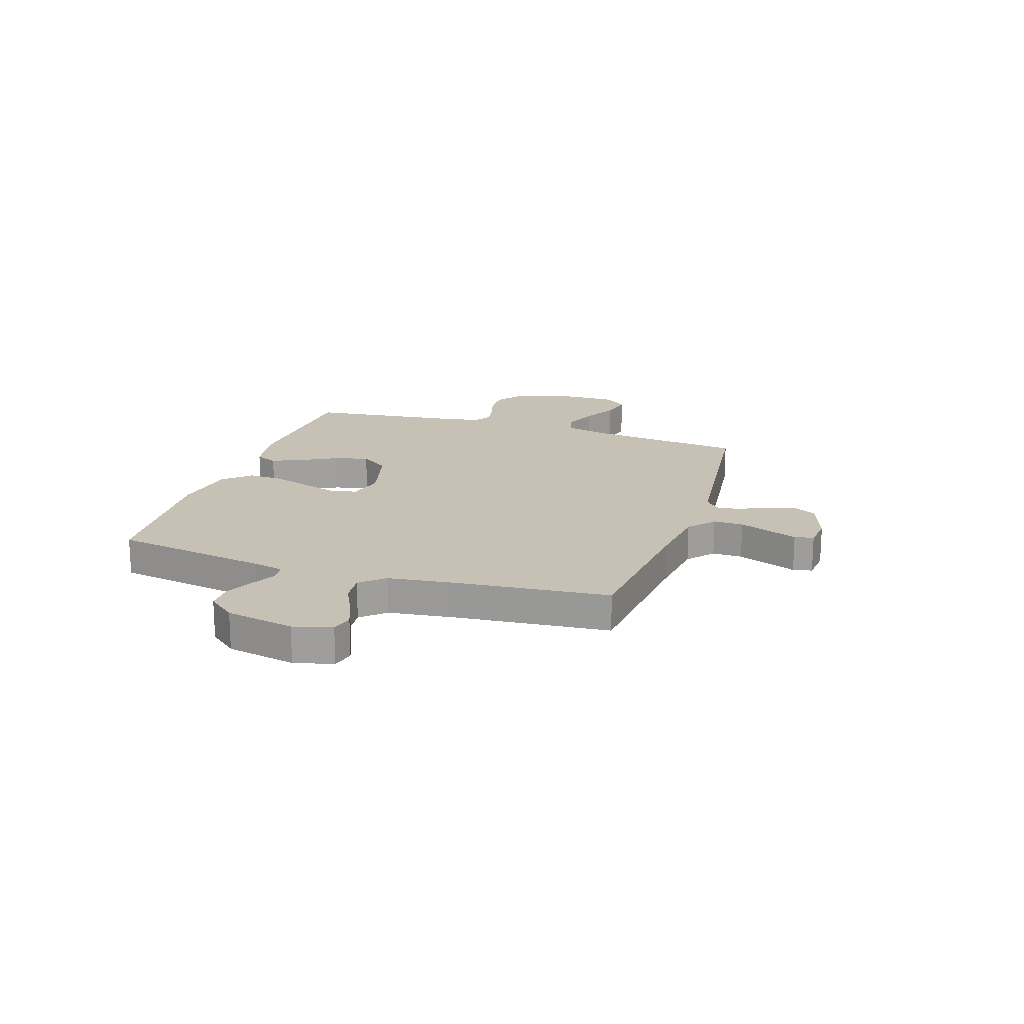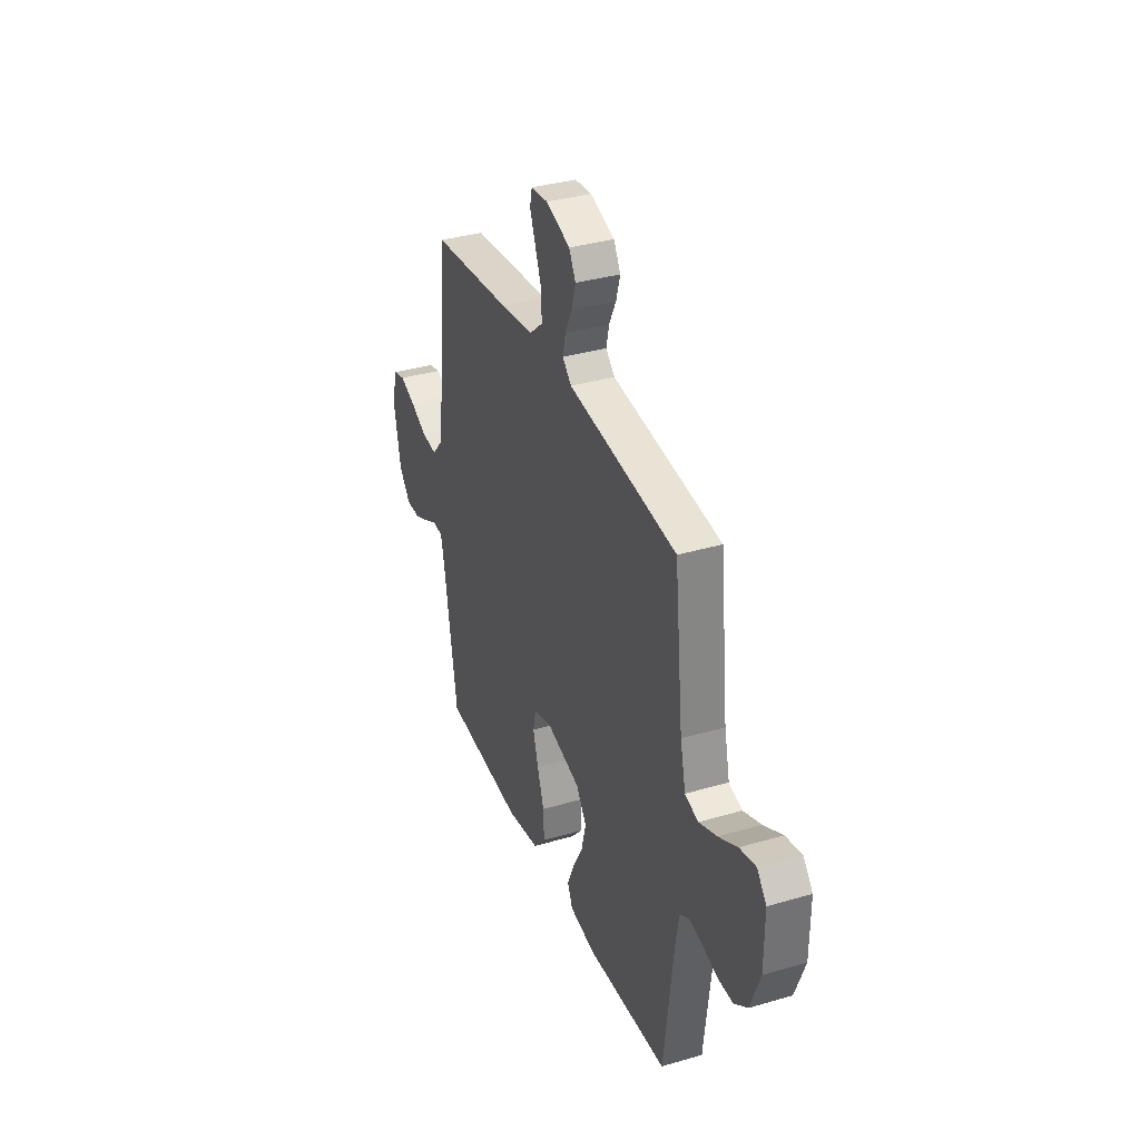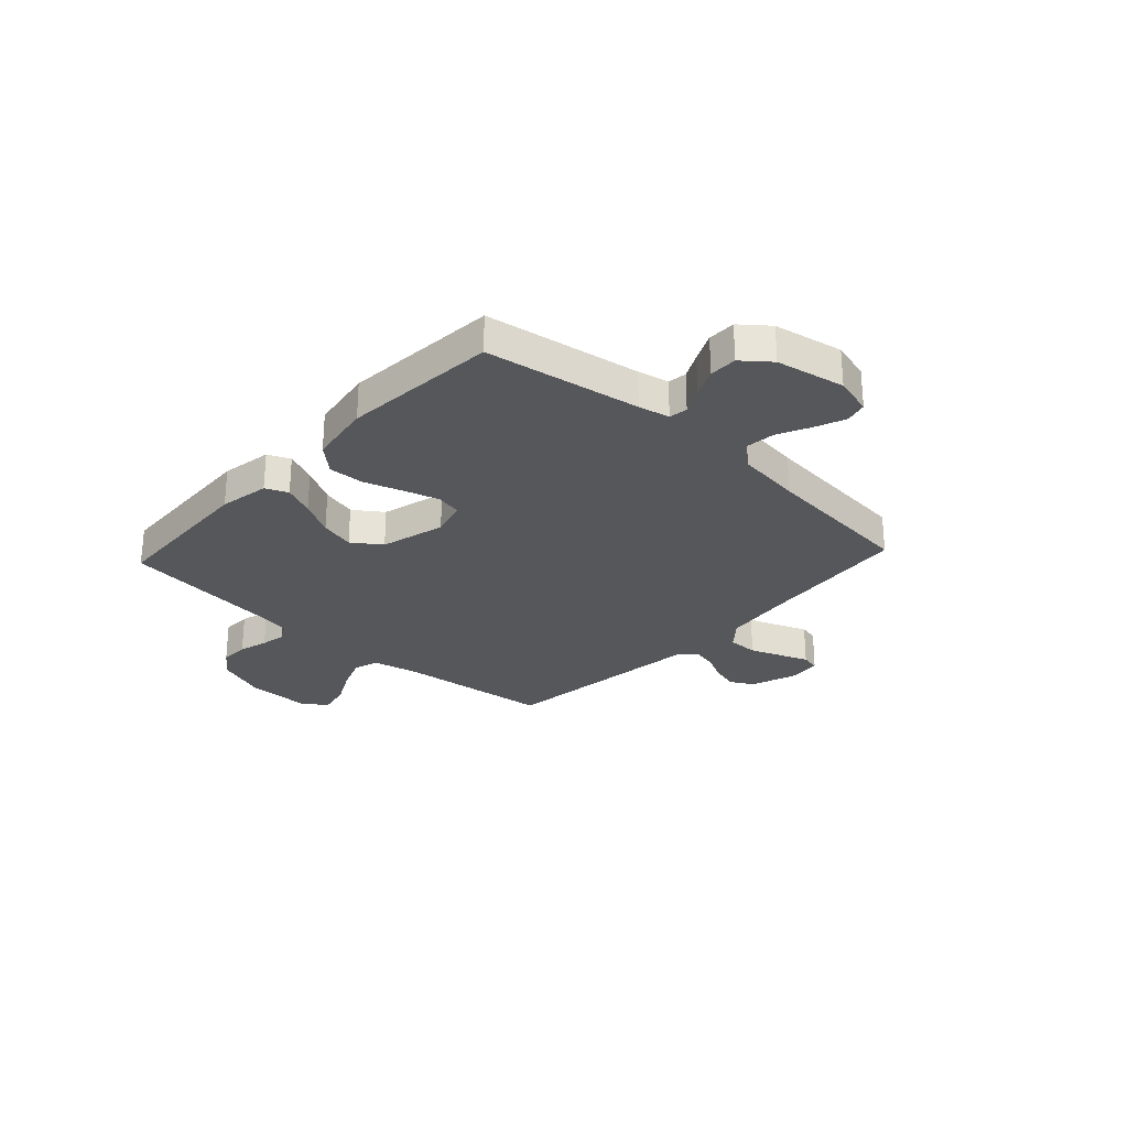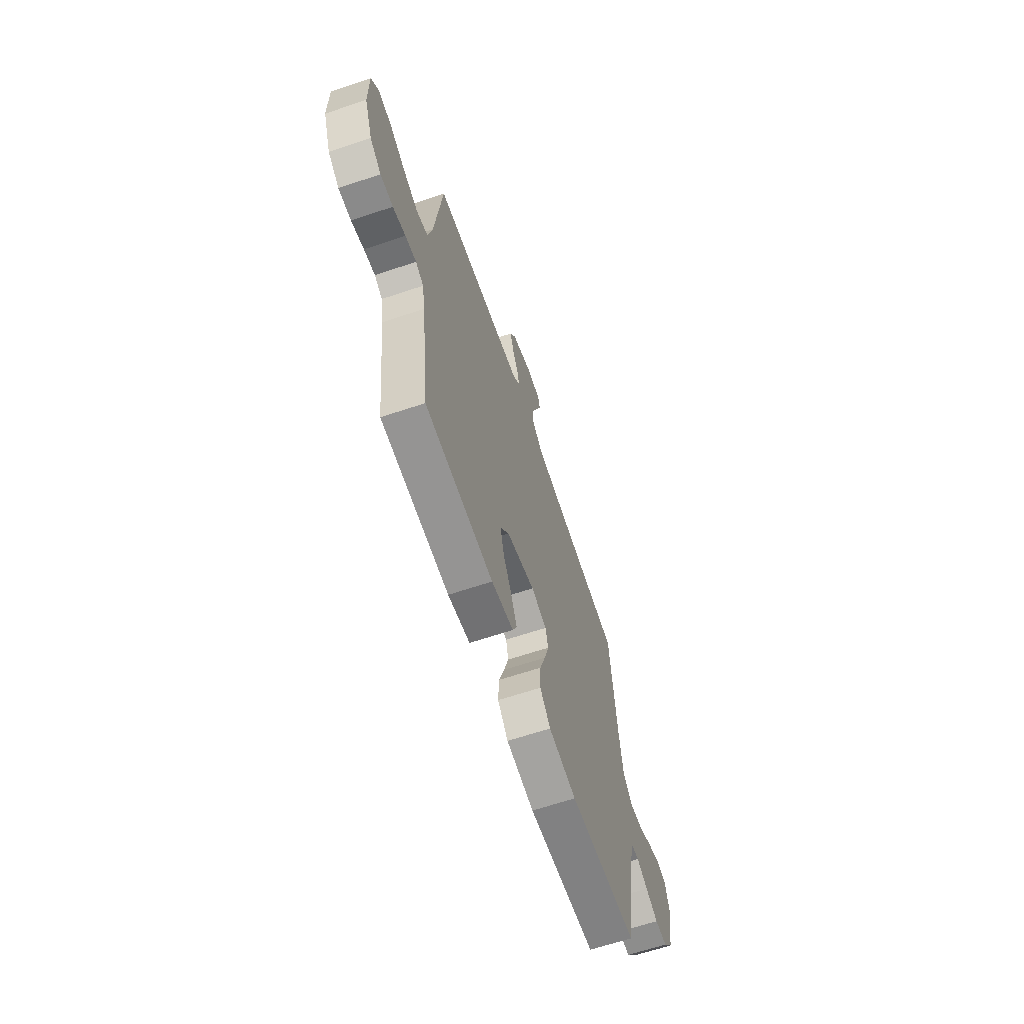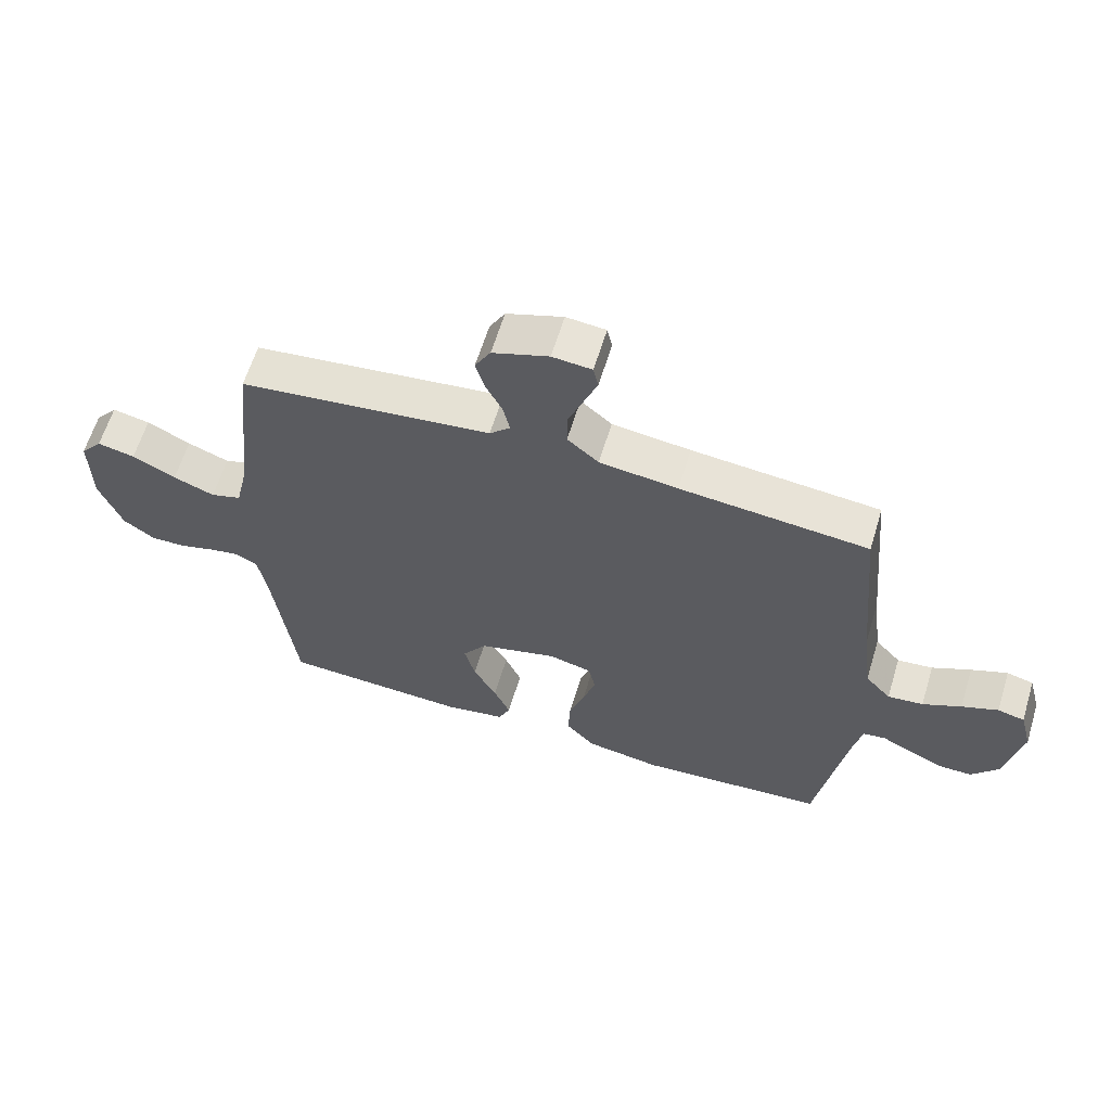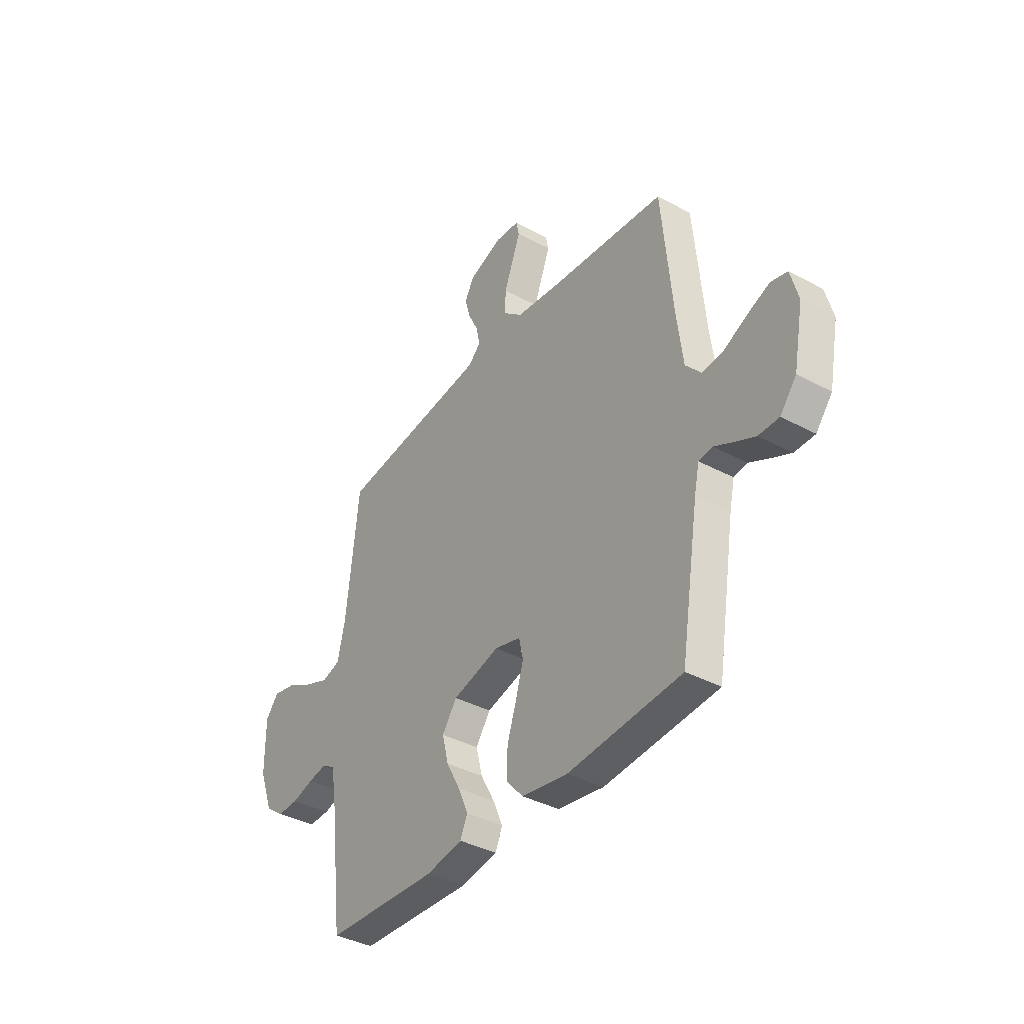
<metadata>
{"format":"obj","ext":"obj","renderer":"f3d","projection":"perspective","resolution":1024,"background":"white","views":[{"elev":18.5,"azim":-71.9,"up":"+Y"},{"elev":35.0,"azim":68.7,"up":"+Z"},{"elev":-27.4,"azim":-132.8,"up":"+Y"},{"elev":-64.5,"azim":108.7,"up":"+Z"},{"elev":62.0,"azim":-163.1,"up":"+Z"},{"elev":-38.1,"azim":-124.3,"up":"+Z"}]}
</metadata>
<code>
v -0.5 0.07 0.5
v -0.2 0.07 0.53
v -0.075 0.07 0.546
v -0.025 0.07 0.589
v -0.026 0.07 0.647
v -0.05 0.07 0.709
v -0.071 0.07 0.763
v -0.063 0.07 0.8
v 0 0.07 0.806
v 0.09 0.07 0.775
v 0.115 0.07 0.73
v 0.1 0.07 0.678
v 0.074 0.07 0.625
v 0.064 0.07 0.579
v 0.097 0.07 0.547
v 0.2 0.07 0.535
v 0.5 0.07 0.5
v 0.533 0.07 0.2
v 0.553 0.07 0.112
v 0.602 0.07 0.097
v 0.668 0.07 0.123
v 0.737 0.07 0.159
v 0.797 0.07 0.172
v 0.832 0.07 0.13
v 0.831 0.07 0
v 0.795 0.07 -0.097
v 0.745 0.07 -0.134
v 0.689 0.07 -0.133
v 0.633 0.07 -0.117
v 0.584 0.07 -0.108
v 0.549 0.07 -0.128
v 0.536 0.07 -0.2
v 0.5 0.07 -0.5
v 0.2 0.07 -0.515
v 0.103 0.07 -0.498
v 0.084 0.07 -0.455
v 0.11 0.07 -0.395
v 0.147 0.07 -0.327
v 0.164 0.07 -0.26
v 0.125 0.07 -0.205
v 0 0.07 -0.172
v -0.069 0.07 -0.19
v -0.08 0.07 -0.24
v -0.06 0.07 -0.308
v -0.035 0.07 -0.383
v -0.032 0.07 -0.452
v -0.078 0.07 -0.503
v -0.2 0.07 -0.523
v -0.5 0.07 -0.5
v -0.549 0.07 -0.2
v -0.562 0.07 -0.14
v -0.598 0.07 -0.135
v -0.647 0.07 -0.16
v -0.702 0.07 -0.186
v -0.756 0.07 -0.186
v -0.799 0.07 -0.133
v -0.825 0.07 0
v -0.805 0.07 0.075
v -0.762 0.07 0.086
v -0.704 0.07 0.063
v -0.642 0.07 0.033
v -0.585 0.07 0.027
v -0.544 0.07 0.073
v -0.528 0.07 0.2
v -0.5 0 0.5
v -0.2 0 0.53
v -0.075 0 0.546
v -0.025 0 0.589
v -0.026 0 0.647
v -0.05 0 0.709
v -0.071 0 0.763
v -0.063 0 0.8
v 0 0 0.806
v 0.09 0 0.775
v 0.115 0 0.73
v 0.1 0 0.678
v 0.074 0 0.625
v 0.064 0 0.579
v 0.097 0 0.547
v 0.2 0 0.535
v 0.5 0 0.5
v 0.533 0 0.2
v 0.553 0 0.112
v 0.602 0 0.097
v 0.668 0 0.123
v 0.737 0 0.159
v 0.797 0 0.172
v 0.832 0 0.13
v 0.831 0 0
v 0.795 0 -0.097
v 0.745 0 -0.134
v 0.689 0 -0.133
v 0.633 0 -0.117
v 0.584 0 -0.108
v 0.549 0 -0.128
v 0.536 0 -0.2
v 0.5 0 -0.5
v 0.2 0 -0.515
v 0.103 0 -0.498
v 0.084 0 -0.455
v 0.11 0 -0.395
v 0.147 0 -0.327
v 0.164 0 -0.26
v 0.125 0 -0.205
v 0 0 -0.172
v -0.069 0 -0.19
v -0.08 0 -0.24
v -0.06 0 -0.308
v -0.035 0 -0.383
v -0.032 0 -0.452
v -0.078 0 -0.503
v -0.2 0 -0.523
v -0.5 0 -0.5
v -0.549 0 -0.2
v -0.562 0 -0.14
v -0.598 0 -0.135
v -0.647 0 -0.16
v -0.702 0 -0.186
v -0.756 0 -0.186
v -0.799 0 -0.133
v -0.825 0 0
v -0.805 0 0.075
v -0.762 0 0.086
v -0.704 0 0.063
v -0.642 0 0.033
v -0.585 0 0.027
v -0.544 0 0.073
v -0.528 0 0.2
f 59 60 61
f 58 59 61
f 57 58 61
f 56 57 61
f 55 56 61
f 54 55 61
f 53 54 61
f 52 53 61
f 51 52 61 62
f 50 51 62 63
f 50 63 64
f 49 50 64
f 48 49 64
f 47 48 64
f 46 47 64
f 45 46 64
f 44 45 64
f 36 37 38
f 35 36 38
f 34 35 38
f 33 34 38
f 32 33 38
f 31 32 38 39
f 30 31 39 40
f 27 28 29
f 26 27 29
f 25 26 29
f 24 25 29
f 23 24 29
f 22 23 29
f 21 22 29
f 20 21 29 30
f 30 40 41
f 20 30 41
f 19 20 41
f 15 16 17 18
f 11 12 13
f 10 11 13
f 9 10 13
f 8 9 13
f 7 8 13
f 6 7 13
f 5 6 13 14
f 4 5 14 15
f 64 1 2
f 64 2 3
f 43 44 64
f 42 43 64 3
f 19 41 42
f 18 19 42
f 15 18 42
f 4 15 42
f 3 4 42
f 125 124 123
f 125 123 122
f 125 122 121
f 125 121 120
f 125 120 119
f 125 119 118
f 125 118 117
f 125 117 116
f 126 125 116 115
f 127 126 115 114
f 128 127 114
f 128 114 113
f 128 113 112
f 128 112 111
f 128 111 110
f 128 110 109
f 128 109 108
f 102 101 100
f 102 100 99
f 102 99 98
f 102 98 97
f 102 97 96
f 103 102 96 95
f 104 103 95 94
f 93 92 91
f 93 91 90
f 93 90 89
f 93 89 88
f 93 88 87
f 93 87 86
f 93 86 85
f 94 93 85 84
f 105 104 94
f 105 94 84
f 105 84 83
f 82 81 80 79
f 77 76 75
f 77 75 74
f 77 74 73
f 77 73 72
f 77 72 71
f 77 71 70
f 78 77 70 69
f 79 78 69 68
f 66 65 128
f 67 66 128
f 128 108 107
f 67 128 107 106
f 106 105 83
f 106 83 82
f 106 82 79
f 106 79 68
f 106 68 67
f 1 65 66 2
f 2 66 67 3
f 3 67 68 4
f 4 68 69 5
f 5 69 70 6
f 6 70 71 7
f 7 71 72 8
f 8 72 73 9
f 9 73 74 10
f 10 74 75 11
f 11 75 76 12
f 12 76 77 13
f 13 77 78 14
f 14 78 79 15
f 15 79 80 16
f 16 80 81 17
f 17 81 82 18
f 18 82 83 19
f 19 83 84 20
f 20 84 85 21
f 21 85 86 22
f 22 86 87 23
f 23 87 88 24
f 24 88 89 25
f 25 89 90 26
f 26 90 91 27
f 27 91 92 28
f 28 92 93 29
f 29 93 94 30
f 30 94 95 31
f 31 95 96 32
f 32 96 97 33
f 33 97 98 34
f 34 98 99 35
f 35 99 100 36
f 36 100 101 37
f 37 101 102 38
f 38 102 103 39
f 39 103 104 40
f 40 104 105 41
f 41 105 106 42
f 42 106 107 43
f 43 107 108 44
f 44 108 109 45
f 45 109 110 46
f 46 110 111 47
f 47 111 112 48
f 48 112 113 49
f 49 113 114 50
f 50 114 115 51
f 51 115 116 52
f 52 116 117 53
f 53 117 118 54
f 54 118 119 55
f 55 119 120 56
f 56 120 121 57
f 57 121 122 58
f 58 122 123 59
f 59 123 124 60
f 60 124 125 61
f 61 125 126 62
f 62 126 127 63
f 63 127 128 64
f 64 128 65 1

</code>
